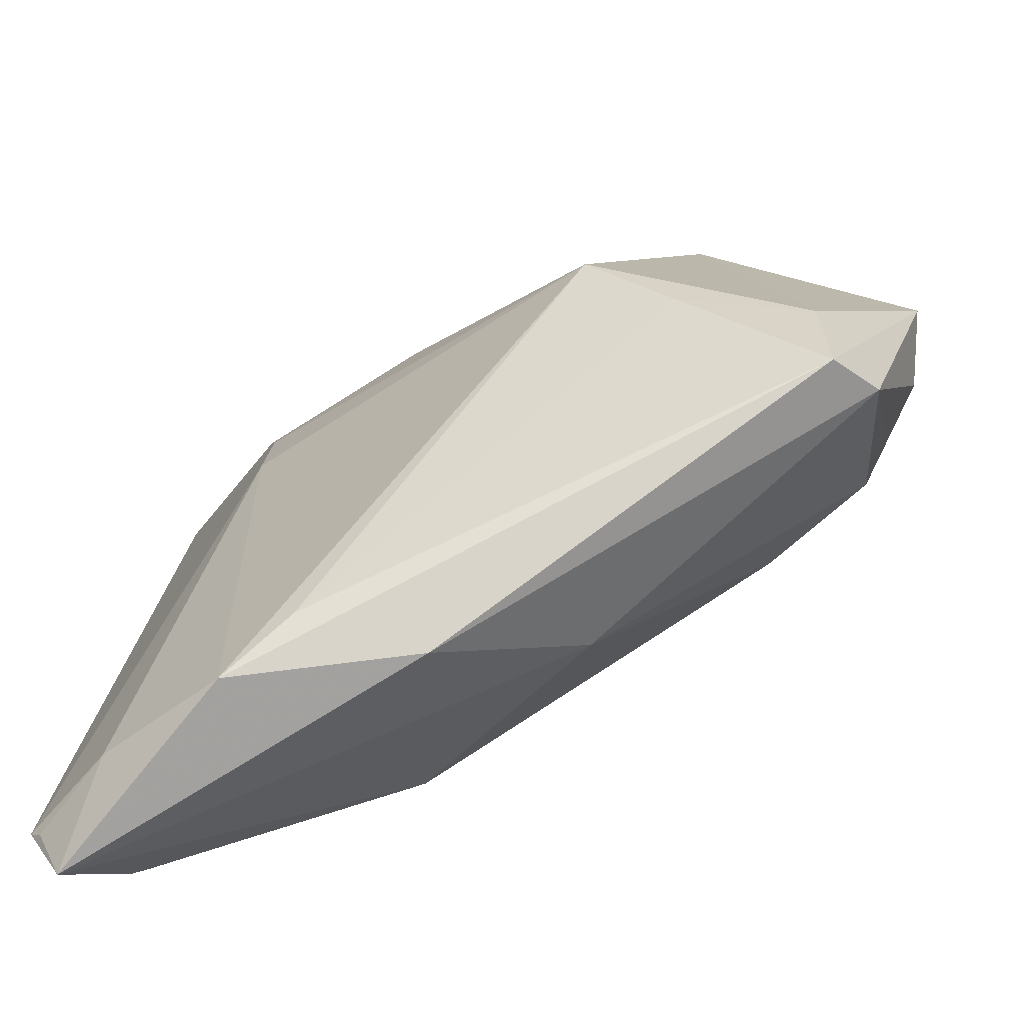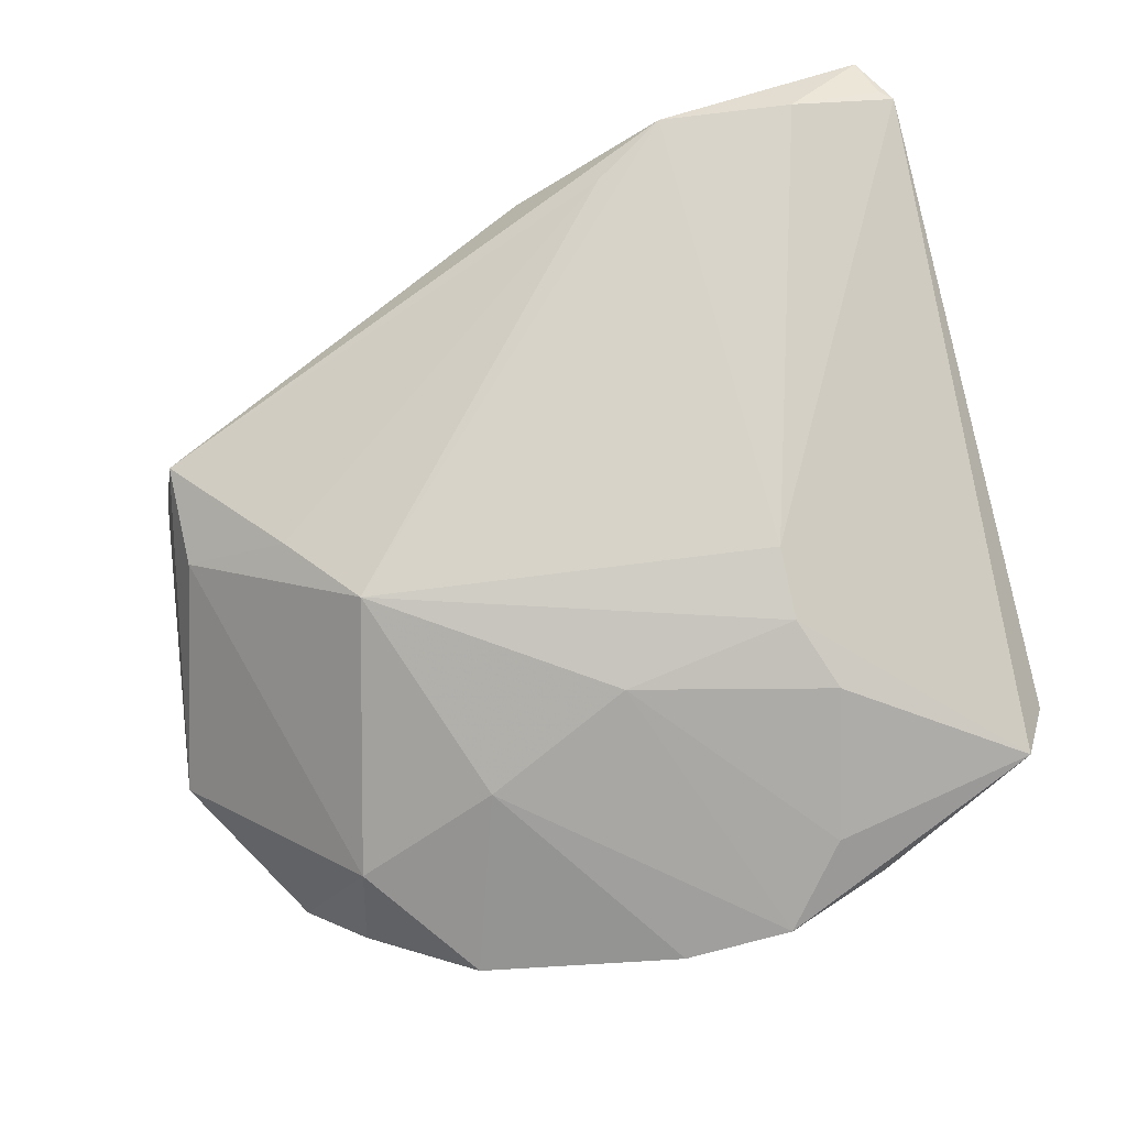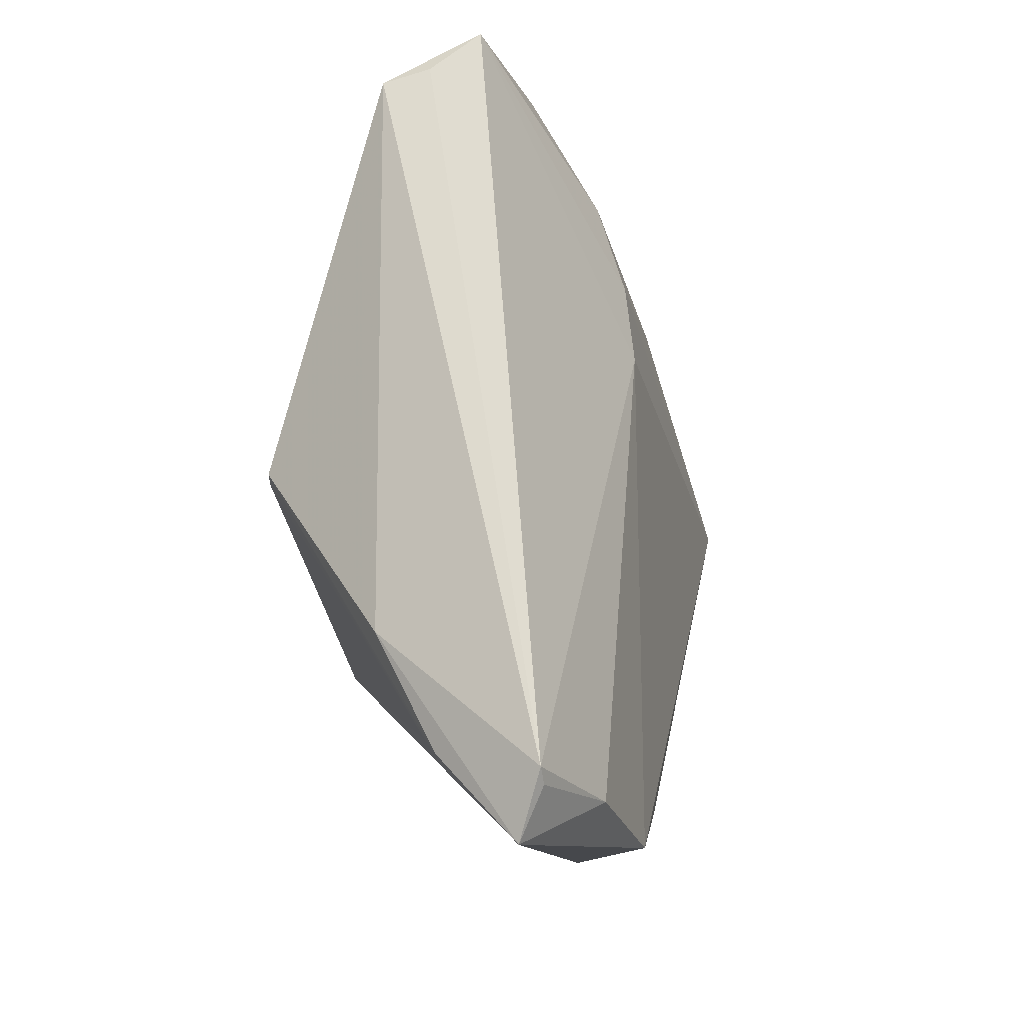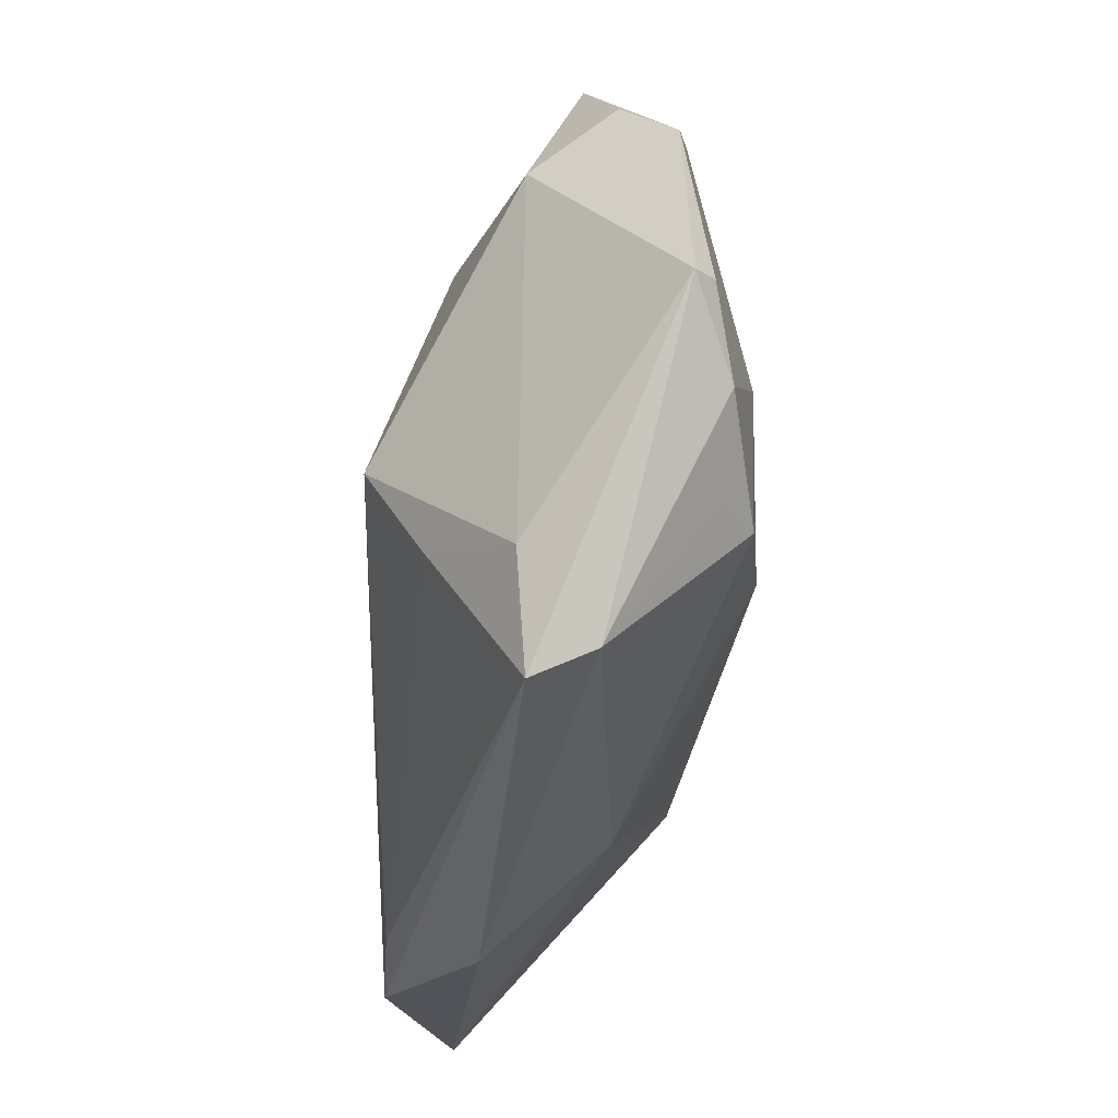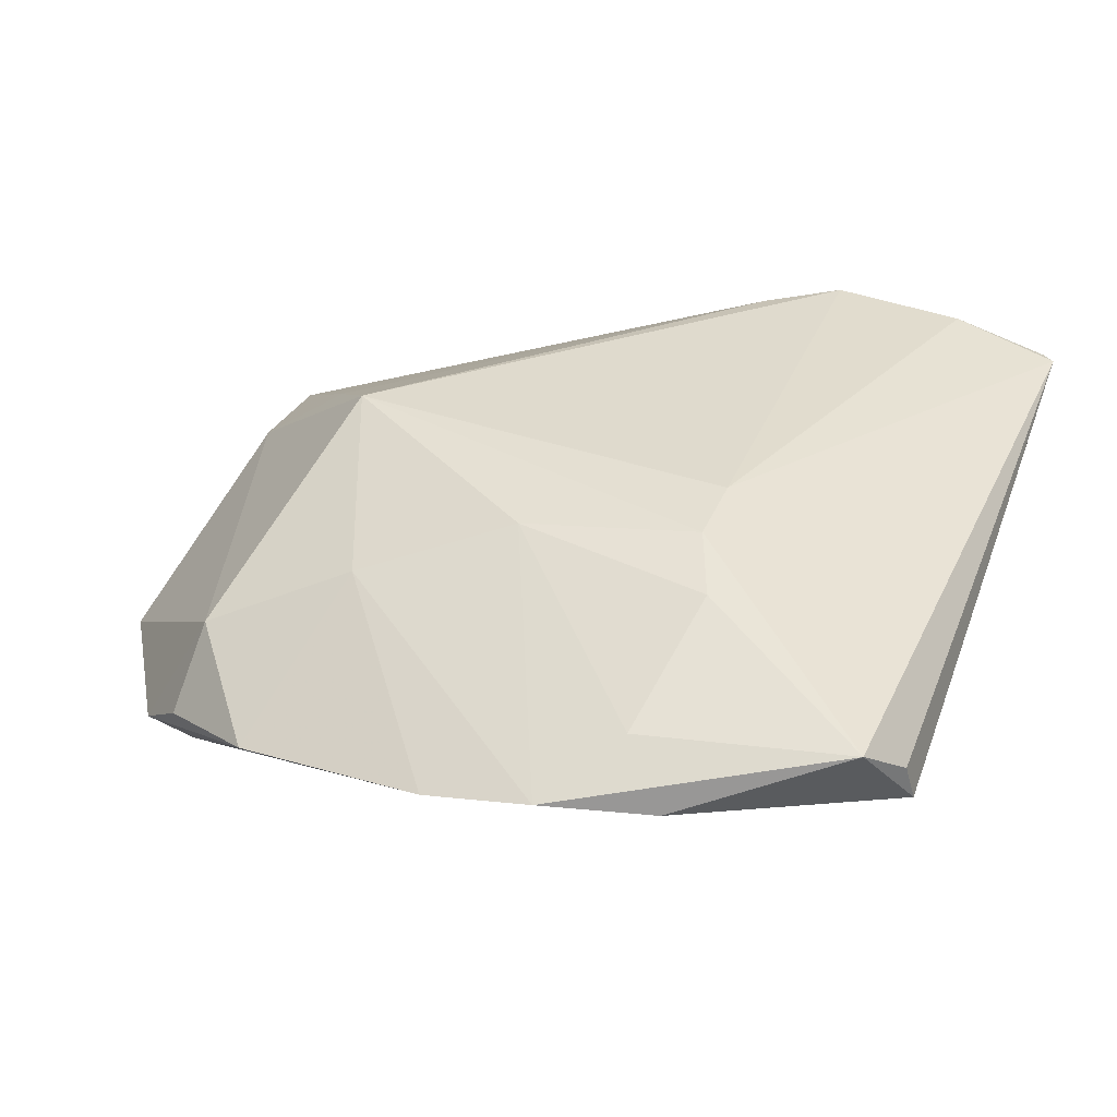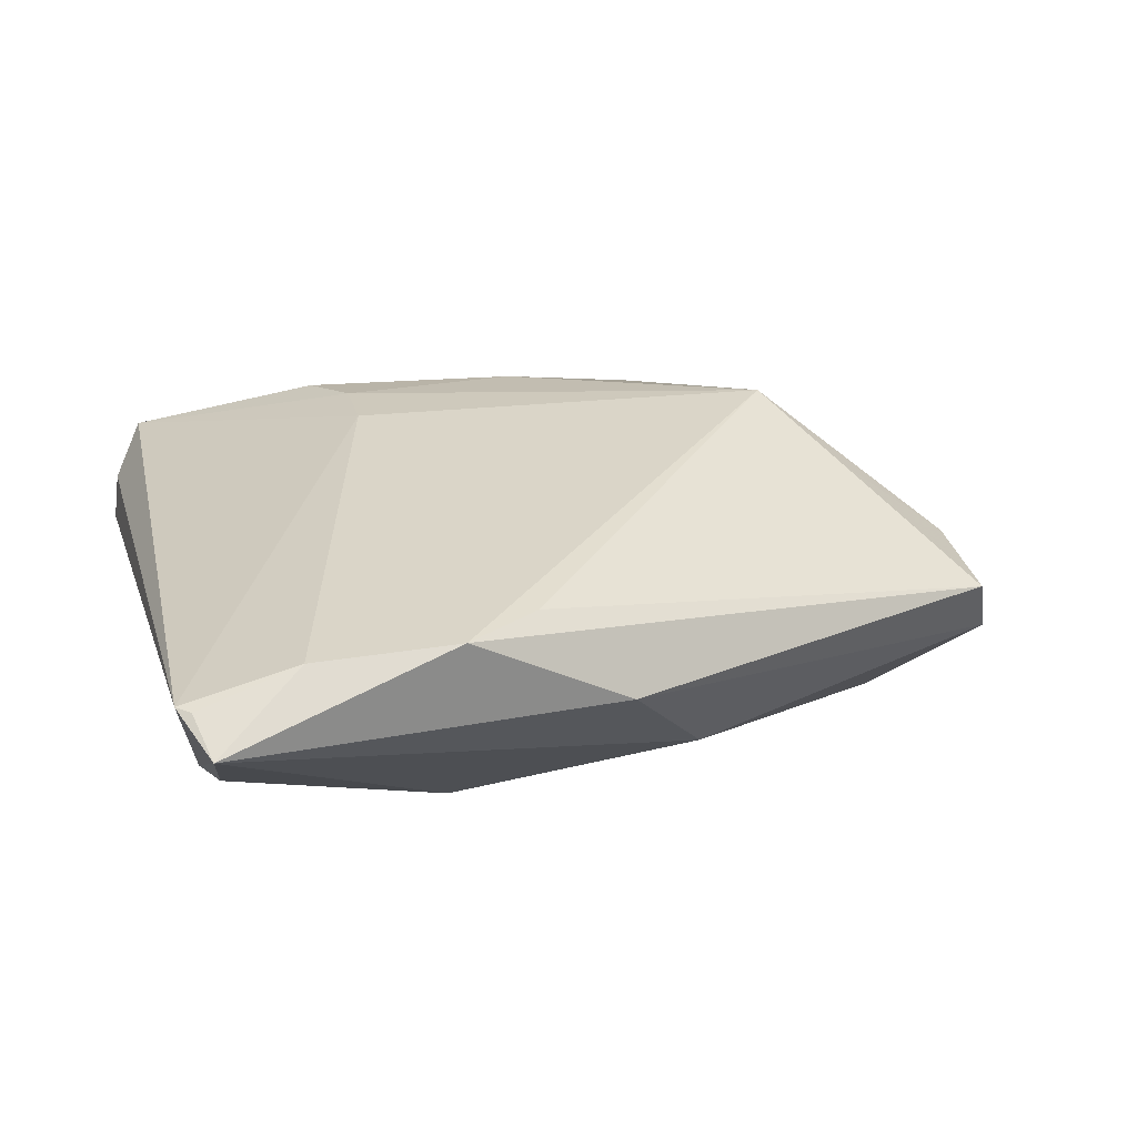
<metadata>
{"format":"obj","ext":"obj","renderer":"f3d","projection":"perspective","resolution":1024,"background":"white","views":[{"elev":-64.8,"azim":35.6,"up":"+Y"},{"elev":77.2,"azim":166.4,"up":"+Z"},{"elev":-18.9,"azim":-76.1,"up":"+Y"},{"elev":-14.0,"azim":89.8,"up":"+Y"},{"elev":32.6,"azim":-159.7,"up":"+Z"},{"elev":29.4,"azim":-15.1,"up":"+Z"}]}
</metadata>
<code>
v -0.02316 0.04627 -0.0001047
v -0.04267 -0.04011 0.002544
v 0.0474 -0.00459 -0.01689
v -0.04677 -0.04287 0.01387
v -0.04677 0.03066 -0.002712
v 0.04575 0.03378 -0.01341
v 0.03918 0.03458 -0.01443
v -0.04164 -0.03854 0.001262
v 0.03726 0.03262 0.001659
v 0.00242 0.05079 -0.0009658
v 0.01394 0.04029 -0.009668
v 0.0007995 -0.04292 0.006899
v -0.01767 -0.04524 0.01804
v 0.0496 -0.009045 0.002378
v 0.05139 -0.01923 -0.00541
v 0.02022 0.02783 0.00953
v -0.01048 0.05077 0.001188
v 0.02965 0.003364 0.01804
v -0.01797 0.04218 0.006428
v -0.008841 -0.03974 0.01745
v -0.03568 -0.008701 -0.01764
v -0.04596 0.03215 0.002097
v 0.02647 0.04625 -0.004256
v 0.04034 0.008648 -0.02055
v -0.04523 -0.04428 0.01383
v 0.04251 -0.006167 -0.0202
v -0.04231 0.0377 0.006593
v -0.02143 0.02597 0.01471
v 0.02814 -0.007791 -0.0215
v 0.002659 0.02048 0.01549
v 0.05249 0.005296 -0.01784
v 0.05707 0.01526 -0.01406
v -0.03778 -0.008297 -0.01714
v 0.01169 -0.03169 -0.007212
v 0.04956 -0.02172 0.001507
v -0.0159 -0.02476 -0.01416
v -0.04373 -0.02787 -0.003392
v -0.03381 -0.04373 0.01732
v 0.05459 0.01506 -0.01613
v -0.04399 -0.04956 0.01108
v 0.03897 0.03898 -0.007663
v -0.01818 0.01746 0.01703
v 0.03726 -0.006487 0.01179
v -0.01845 0.008877 0.01804
f 4 27 22
f 22 5 4
f 27 5 22
f 11 21 5
f 44 27 4
f 5 21 33
f 1 5 27
f 1 11 5
f 14 35 32
f 38 44 4
f 43 14 18
f 35 14 43
f 18 20 43
f 43 20 35
f 26 24 31
f 42 44 18
f 27 44 42
f 21 11 7
f 7 24 21
f 6 24 7
f 7 23 6
f 21 24 29
f 29 24 26
f 29 36 21
f 18 16 30
f 30 42 18
f 11 1 10
f 10 7 11
f 23 7 10
f 16 23 10
f 32 6 9
f 9 16 18
f 9 23 16
f 9 14 32
f 18 14 9
f 25 38 4
f 4 5 37
f 5 33 37
f 33 2 37
f 38 25 40
f 2 36 40
f 40 25 4
f 4 37 40
f 40 37 2
f 26 31 3
f 39 6 32
f 32 31 39
f 39 24 6
f 39 31 24
f 21 36 8
f 8 36 2
f 8 33 21
f 8 2 33
f 26 3 15
f 15 3 31
f 32 35 15
f 15 31 32
f 36 29 34
f 34 29 26
f 26 15 34
f 34 40 36
f 42 30 28
f 27 42 28
f 17 1 27
f 17 10 1
f 17 30 16
f 16 10 17
f 6 23 41
f 41 9 6
f 23 9 41
f 38 40 13
f 44 38 13
f 18 44 13
f 13 20 18
f 35 20 13
f 27 28 19
f 19 17 27
f 19 28 30
f 30 17 19
f 40 34 12
f 12 13 40
f 35 13 12
f 12 15 35
f 12 34 15

</code>
